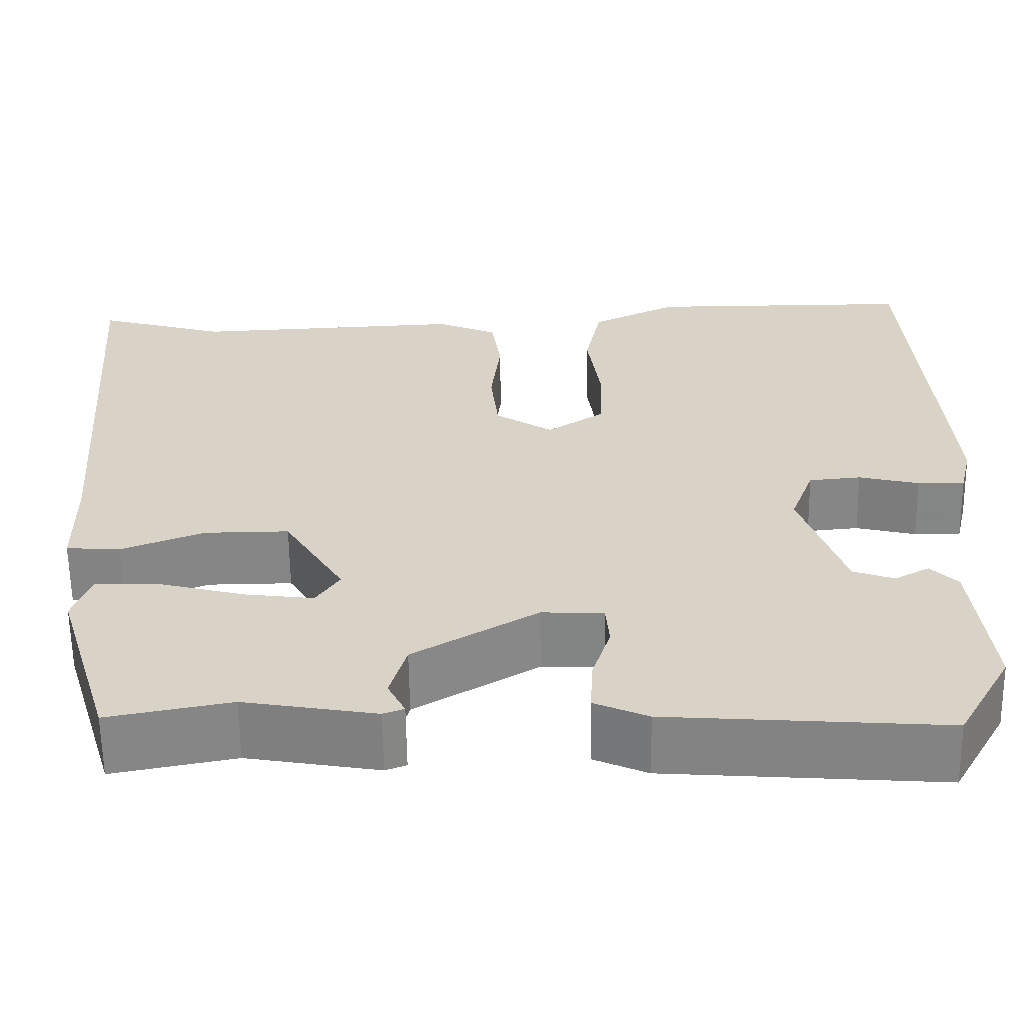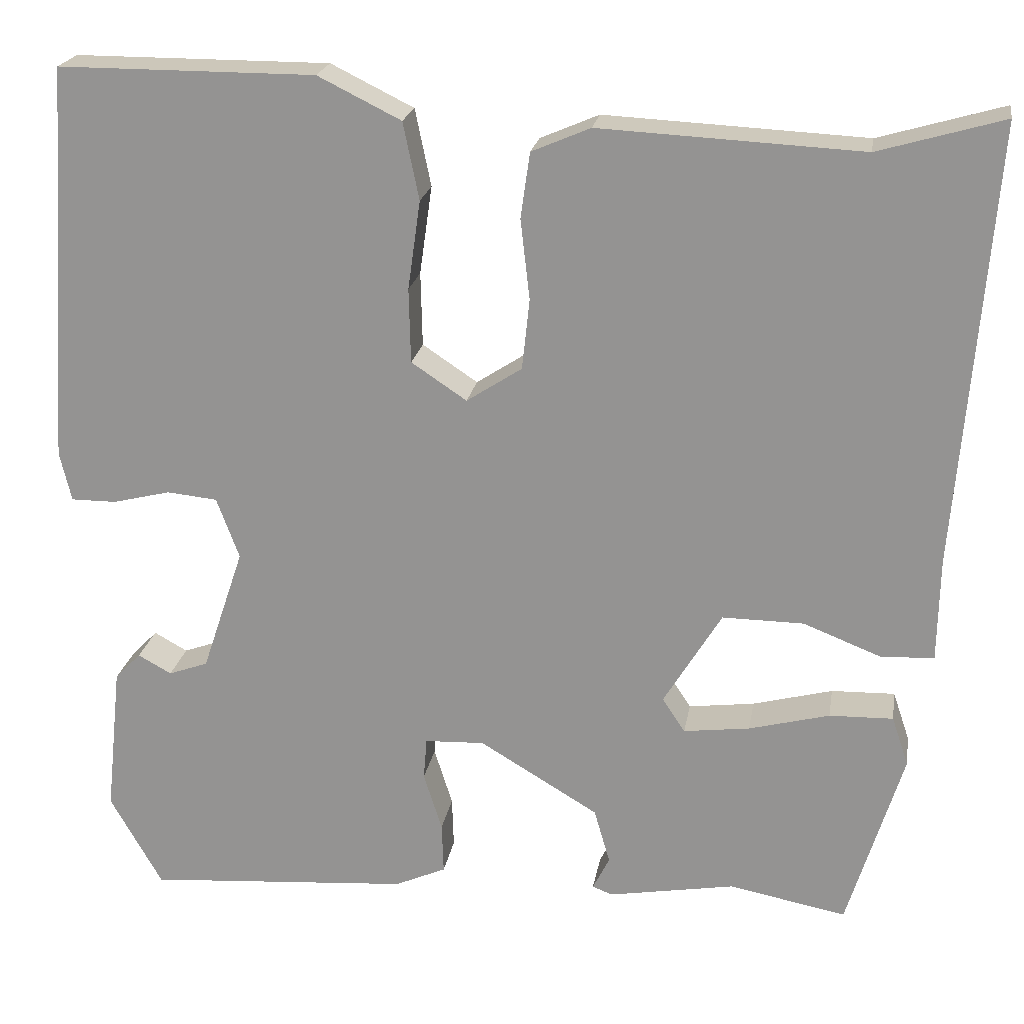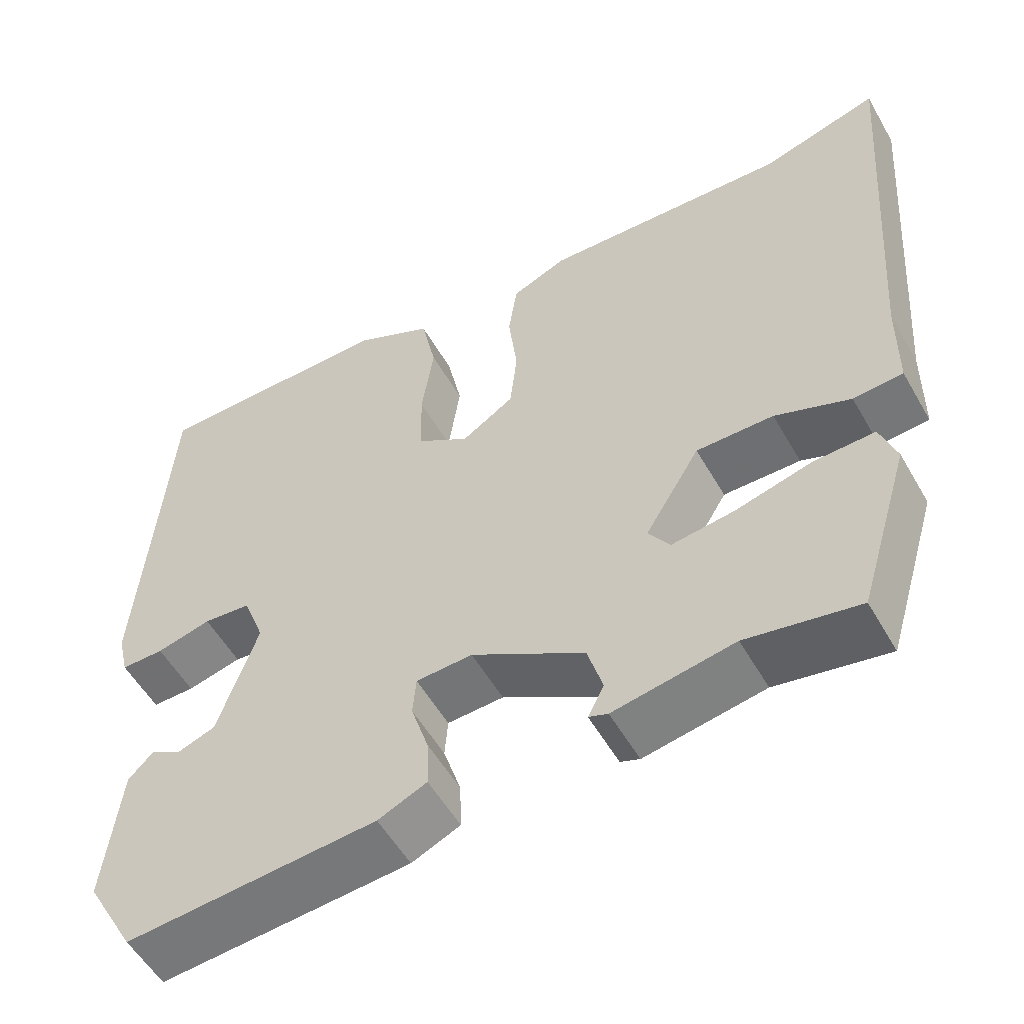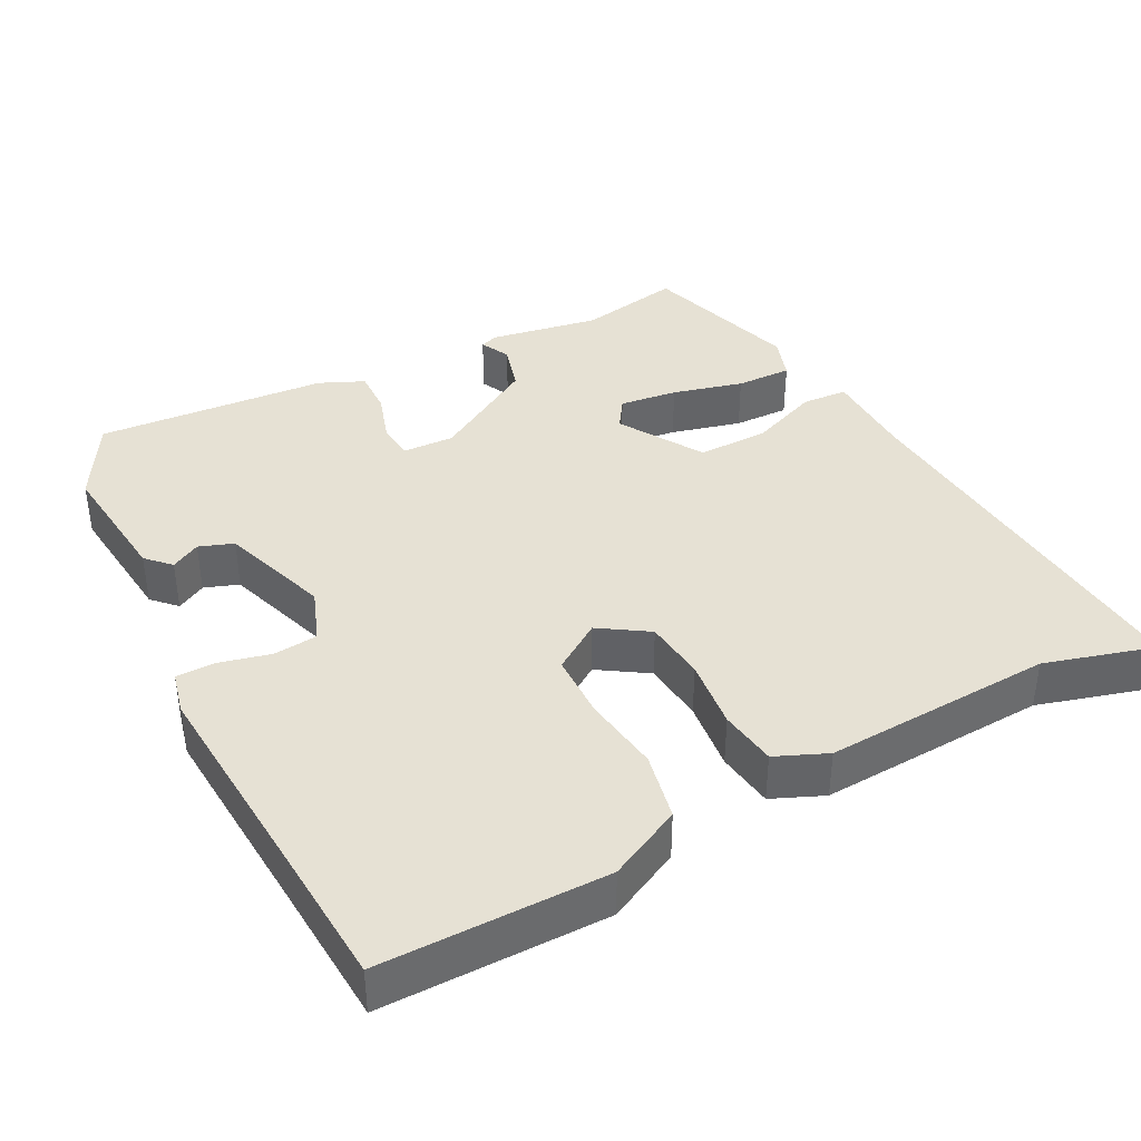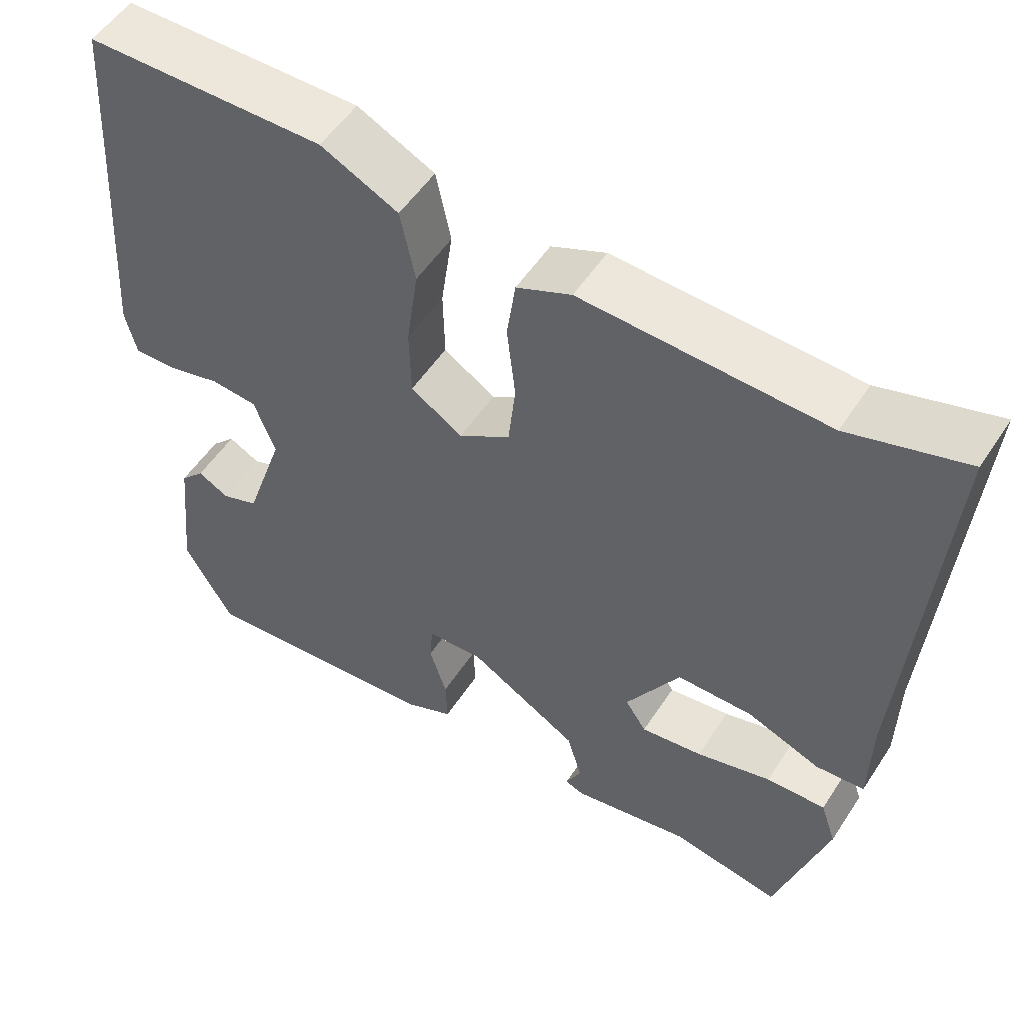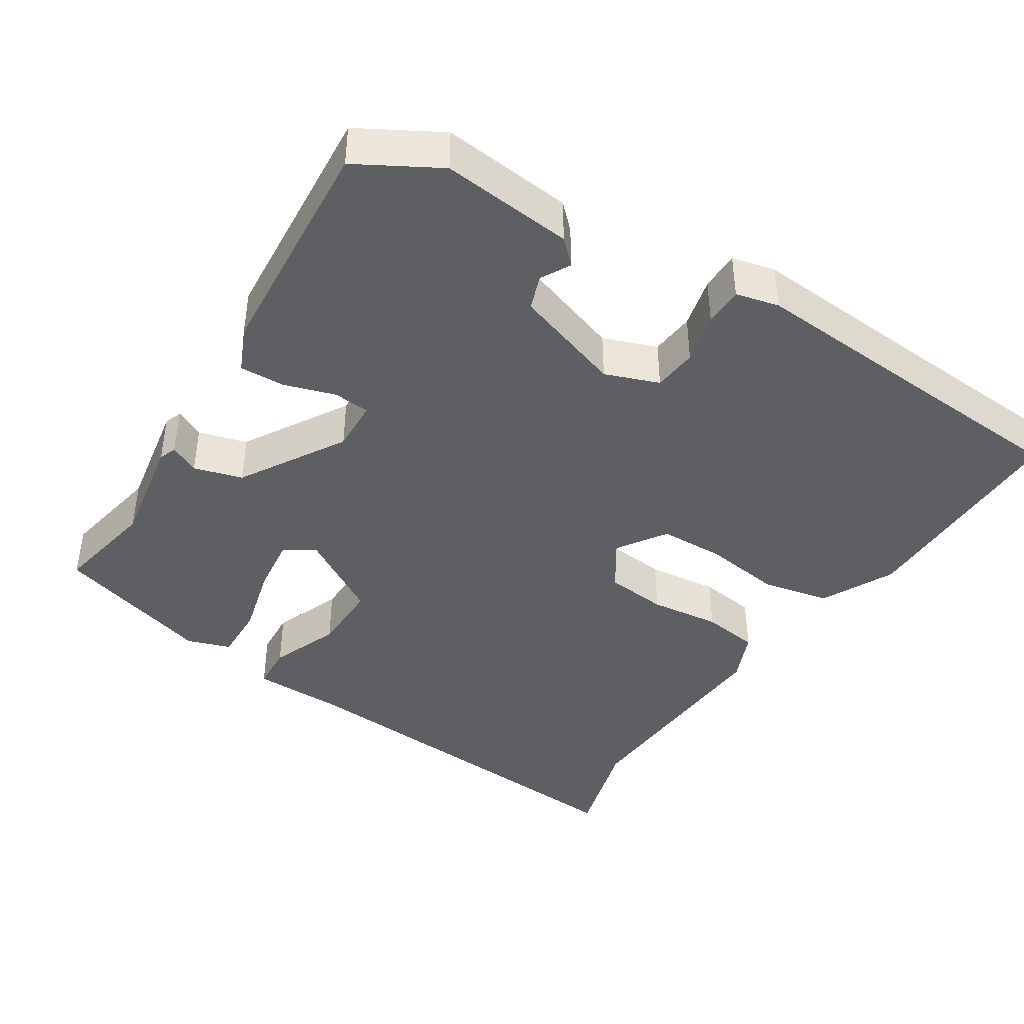
<metadata>
{"format":"obj","ext":"obj","renderer":"f3d","projection":"perspective","resolution":1024,"background":"white","views":[{"elev":-61.6,"azim":-179.2,"up":"+Z"},{"elev":21.4,"azim":9.4,"up":"+Z"},{"elev":-55.0,"azim":29.5,"up":"+Z"},{"elev":39.2,"azim":-27.6,"up":"+Y"},{"elev":53.1,"azim":32.4,"up":"+Z"},{"elev":-41.7,"azim":-122.5,"up":"+Y"}]}
</metadata>
<code>
v 0.437 0.07 0.482
v 0.586 0.07 0.525
v 0.545 0.07 -0.001
v 0.543 0.07 -0.124
v 0.481 0.07 -0.128
v 0.387 0.07 -0.091
v 0.29 0.07 -0.09
v 0.221 0.07 -0.204
v 0.248 0.07 -0.245
v 0.327 0.07 -0.235
v 0.423 0.07 -0.21
v 0.499 0.07 -0.208
v 0.519 0.07 -0.267
v 0.453 0.07 -0.483
v 0.313 0.07 -0.456
v 0.162 0.07 -0.482
v 0.138 0.07 -0.473
v 0.158 0.07 -0.433
v 0.139 0.07 -0.367
v -0.003 0.07 -0.282
v -0.074 0.07 -0.285
v -0.078 0.07 -0.335
v -0.056 0.07 -0.405
v -0.054 0.07 -0.466
v -0.115 0.07 -0.493
v -0.43 0.07 -0.516
v -0.492 0.07 -0.406
v -0.473 0.07 -0.227
v -0.442 0.07 -0.195
v -0.402 0.07 -0.217
v -0.355 0.07 -0.2
v -0.305 0.07 -0.051
v -0.332 0.07 0.022
v -0.392 0.07 0.028
v -0.461 0.07 0.011
v -0.515 0.07 0.011
v -0.529 0.07 0.07
v -0.51 0.07 0.347
v -0.497 0.07 0.547
v -0.191 0.07 0.547
v -0.092 0.07 0.498
v -0.073 0.07 0.406
v -0.088 0.07 0.3
v -0.086 0.07 0.211
v -0.02 0.07 0.167
v 0.046 0.07 0.21
v 0.055 0.07 0.294
v 0.044 0.07 0.39
v 0.055 0.07 0.468
v 0.125 0.07 0.498
v 0.437 0 0.482
v 0.586 0 0.525
v 0.545 0 -0.001
v 0.543 0 -0.124
v 0.481 0 -0.128
v 0.387 0 -0.091
v 0.29 0 -0.09
v 0.221 0 -0.204
v 0.248 0 -0.245
v 0.327 0 -0.235
v 0.423 0 -0.21
v 0.499 0 -0.208
v 0.519 0 -0.267
v 0.453 0 -0.483
v 0.313 0 -0.456
v 0.162 0 -0.482
v 0.138 0 -0.473
v 0.158 0 -0.433
v 0.139 0 -0.367
v -0.003 0 -0.282
v -0.074 0 -0.285
v -0.078 0 -0.335
v -0.056 0 -0.405
v -0.054 0 -0.466
v -0.115 0 -0.493
v -0.43 0 -0.516
v -0.492 0 -0.406
v -0.473 0 -0.227
v -0.442 0 -0.195
v -0.402 0 -0.217
v -0.355 0 -0.2
v -0.305 0 -0.051
v -0.332 0 0.022
v -0.392 0 0.028
v -0.461 0 0.011
v -0.515 0 0.011
v -0.529 0 0.07
v -0.51 0 0.347
v -0.497 0 0.547
v -0.191 0 0.547
v -0.092 0 0.498
v -0.073 0 0.406
v -0.088 0 0.3
v -0.086 0 0.211
v -0.02 0 0.167
v 0.046 0 0.21
v 0.055 0 0.294
v 0.044 0 0.39
v 0.055 0 0.468
v 0.125 0 0.498
f 47 48 49 50
f 46 47 50 1
f 40 41 42 43
f 38 39 40 43
f 38 43 44
f 37 38 44 45
f 34 35 36 37
f 33 34 37 45
f 27 28 29 30
f 27 30 31
f 26 27 31
f 25 26 31 32
f 22 23 24 25
f 21 22 25 32
f 15 16 17 18
f 15 18 19
f 14 15 19 20
f 10 11 12 13
f 9 10 13 14
f 3 4 5 6
f 3 6 7
f 46 1 2 3
f 45 46 3 7
f 20 21 32 33
f 9 14 20 33
f 8 9 33
f 7 8 33 45
f 100 99 98 97
f 51 100 97 96
f 93 92 91 90
f 93 90 89 88
f 94 93 88
f 95 94 88 87
f 87 86 85 84
f 95 87 84 83
f 80 79 78 77
f 81 80 77
f 81 77 76
f 82 81 76 75
f 75 74 73 72
f 82 75 72 71
f 68 67 66 65
f 69 68 65
f 70 69 65 64
f 63 62 61 60
f 64 63 60 59
f 56 55 54 53
f 57 56 53
f 53 52 51 96
f 57 53 96 95
f 83 82 71 70
f 83 70 64 59
f 83 59 58
f 95 83 58 57
f 1 51 52 2
f 2 52 53 3
f 3 53 54 4
f 4 54 55 5
f 5 55 56 6
f 6 56 57 7
f 7 57 58 8
f 8 58 59 9
f 9 59 60 10
f 10 60 61 11
f 11 61 62 12
f 12 62 63 13
f 13 63 64 14
f 14 64 65 15
f 15 65 66 16
f 16 66 67 17
f 17 67 68 18
f 18 68 69 19
f 19 69 70 20
f 20 70 71 21
f 21 71 72 22
f 22 72 73 23
f 23 73 74 24
f 24 74 75 25
f 25 75 76 26
f 26 76 77 27
f 27 77 78 28
f 28 78 79 29
f 29 79 80 30
f 30 80 81 31
f 31 81 82 32
f 32 82 83 33
f 33 83 84 34
f 34 84 85 35
f 35 85 86 36
f 36 86 87 37
f 37 87 88 38
f 38 88 89 39
f 39 89 90 40
f 40 90 91 41
f 41 91 92 42
f 42 92 93 43
f 43 93 94 44
f 44 94 95 45
f 45 95 96 46
f 46 96 97 47
f 47 97 98 48
f 48 98 99 49
f 49 99 100 50
f 50 100 51 1

</code>
